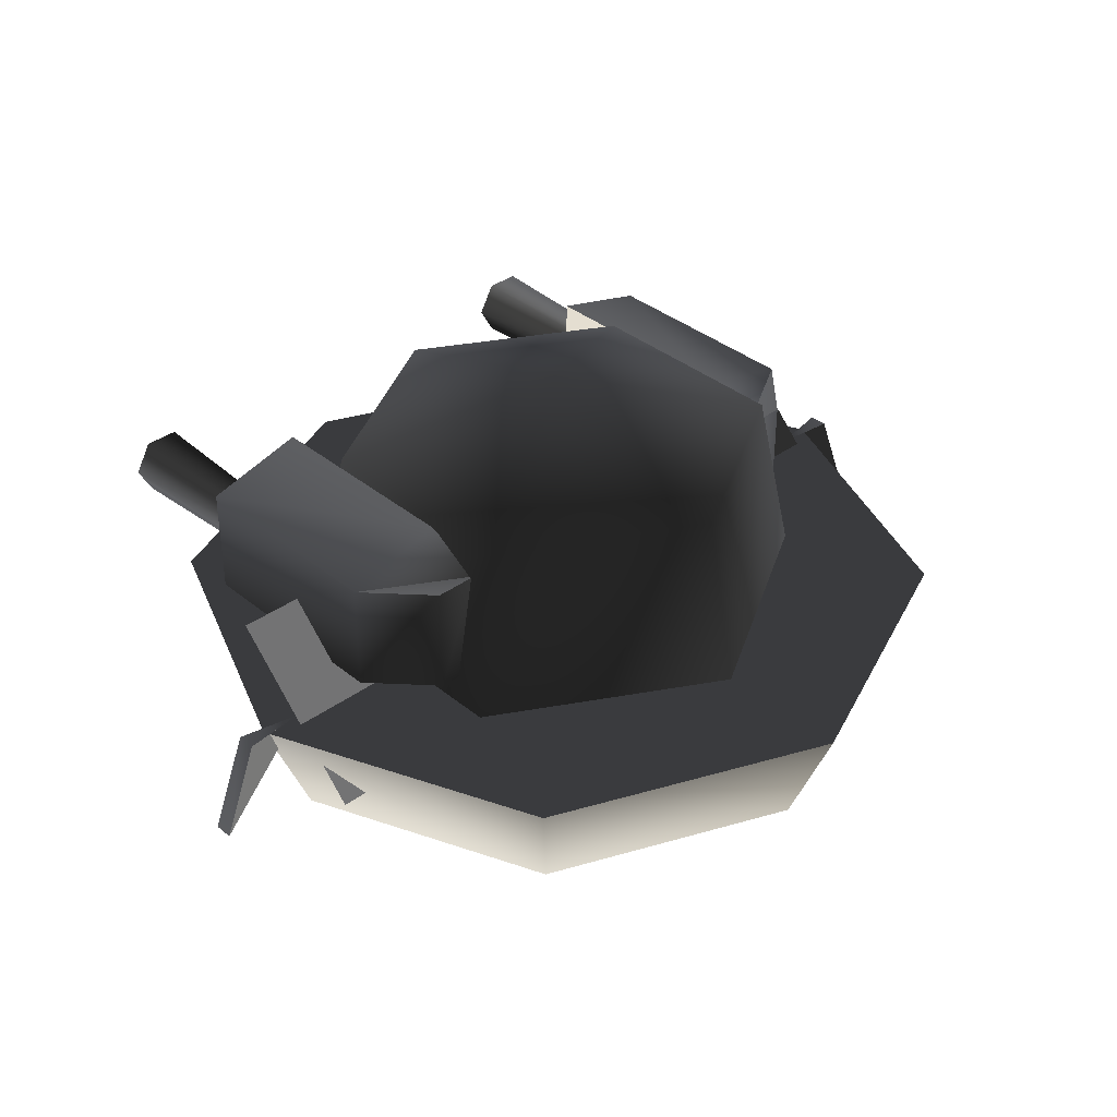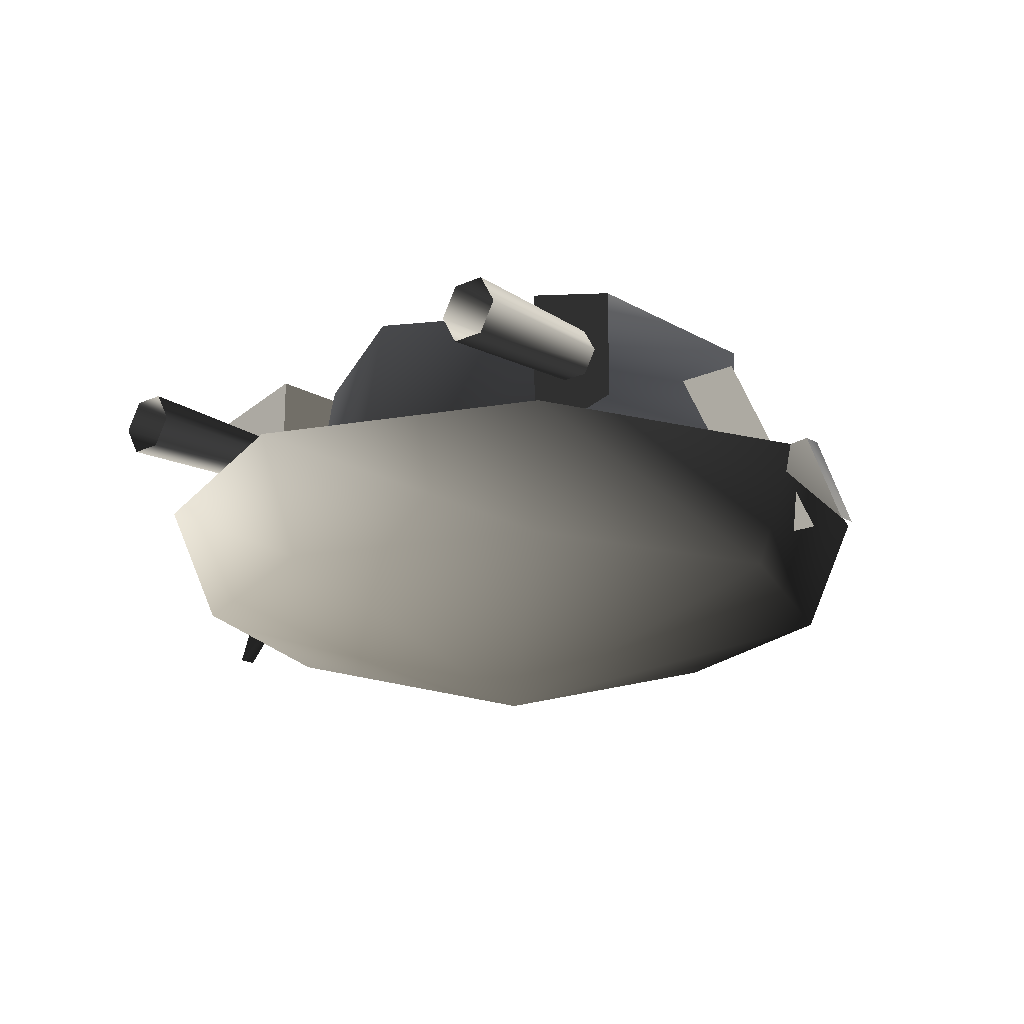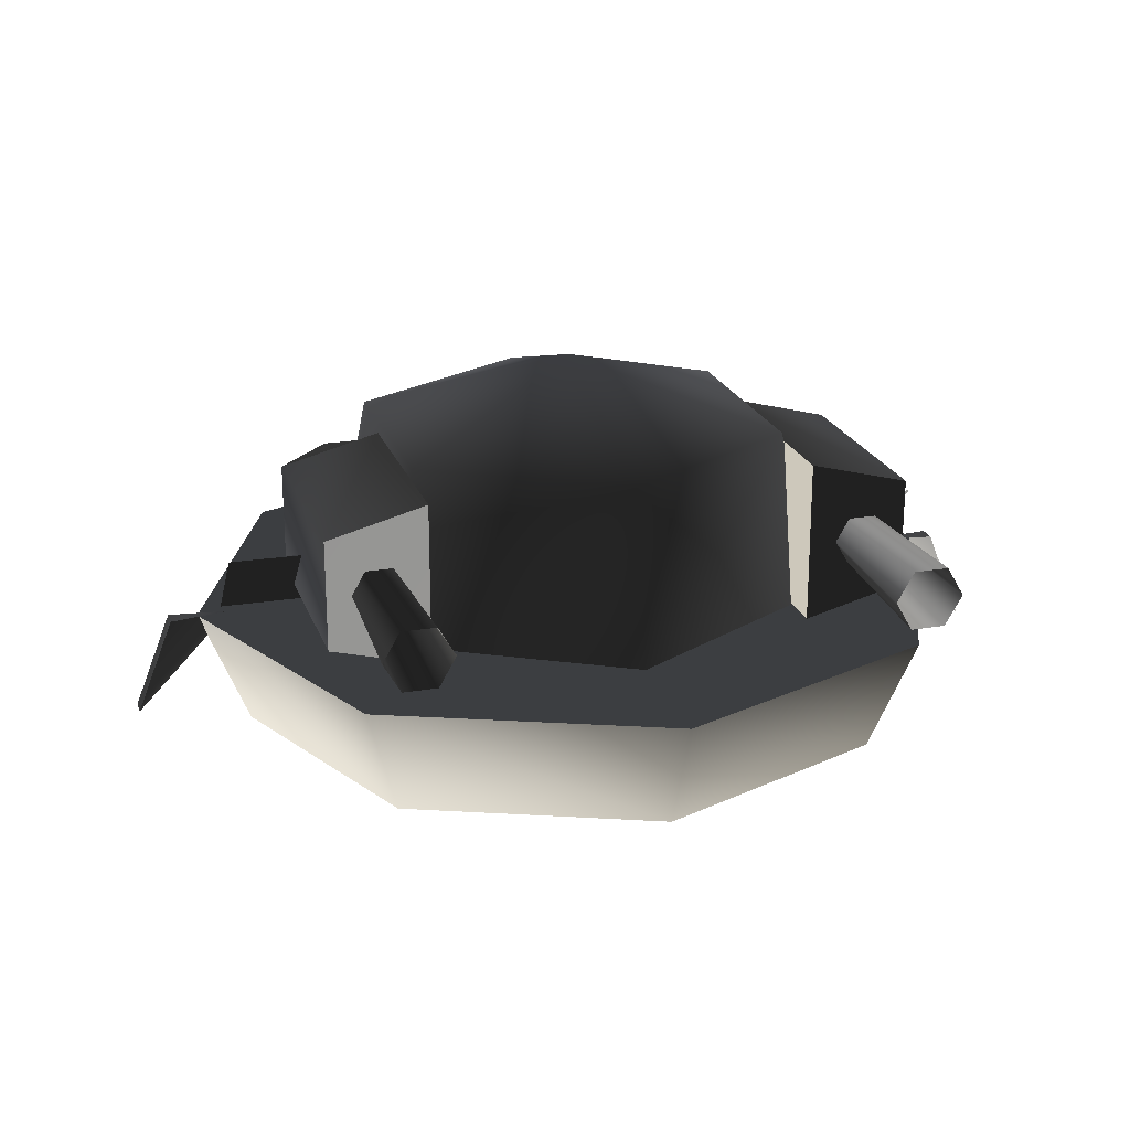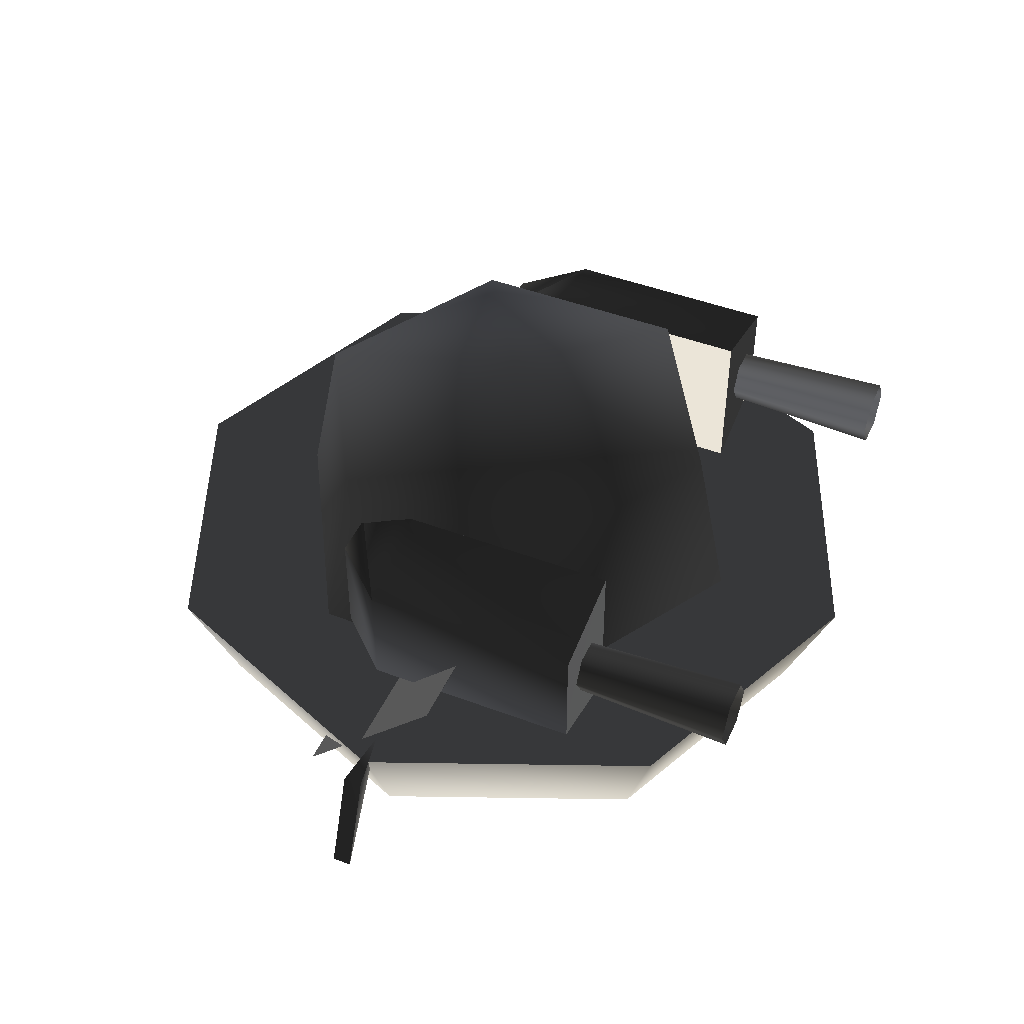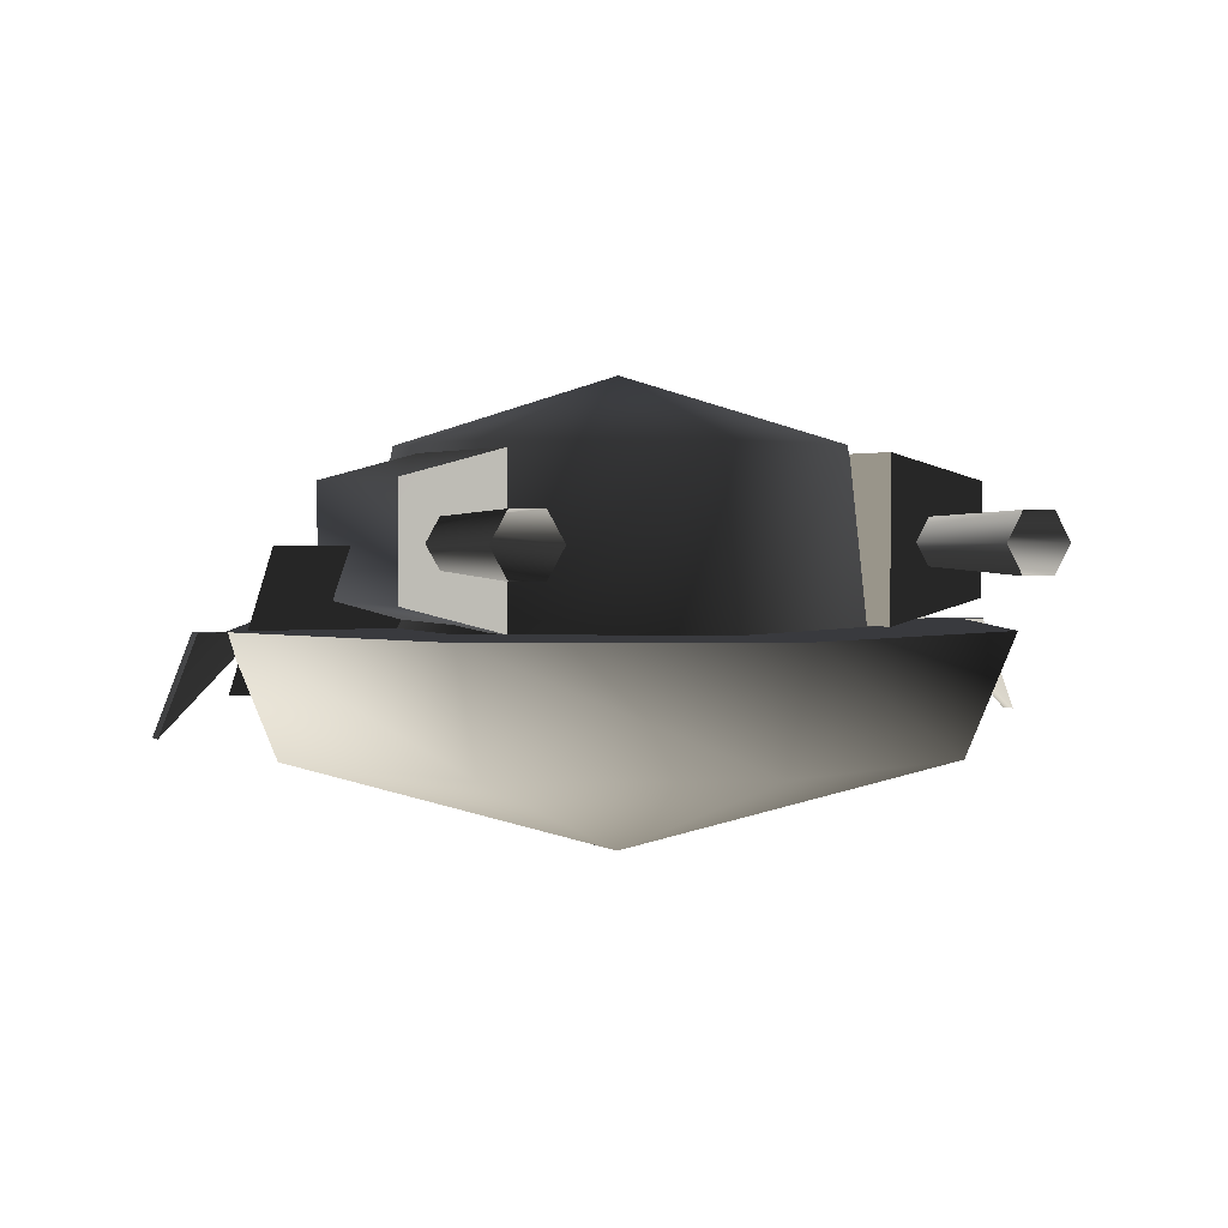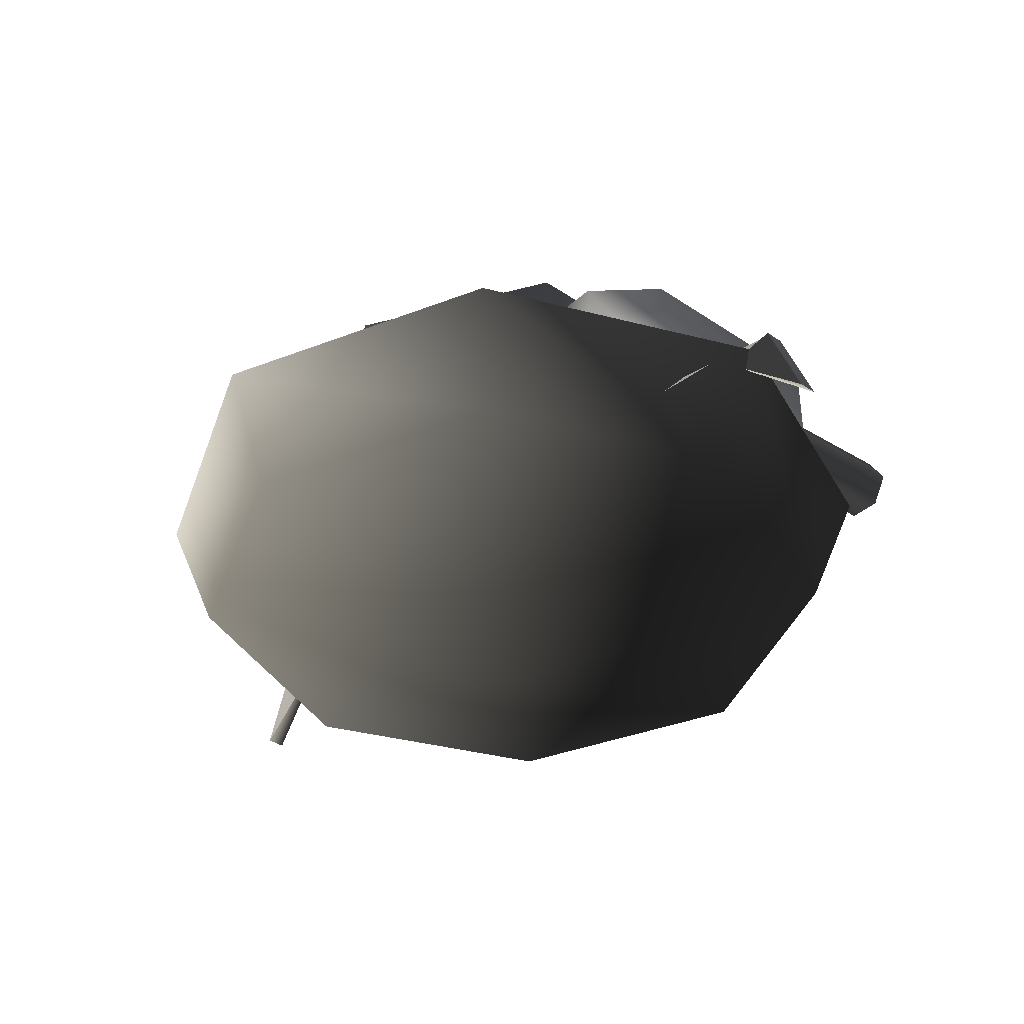
<metadata>
{"format":"obj","ext":"obj","renderer":"f3d","projection":"perspective","resolution":1024,"background":"white","views":[{"elev":36.4,"azim":136.7,"up":"+Y"},{"elev":-17.8,"azim":41.6,"up":"+Y"},{"elev":21.8,"azim":-16.6,"up":"+Y"},{"elev":45.8,"azim":-66.5,"up":"+Y"},{"elev":2.1,"azim":-24.8,"up":"+Y"},{"elev":-37.4,"azim":-131.0,"up":"+Y"}]}
</metadata>
<code>
v  3.235 3.332 -1.897
v  -0.05062 3.332 -3.794
v  -0.05062 4.492 0.000107
v  3.235 3.332 1.897
v  -0.05061 3.332 3.794
v  3.832 -0.003111 -2.242
v  -0.05062 -0.00311 -4.483
v  3.832 -0.003111 2.242
v  -0.05061 -0.00311 4.483
v  -3.933 -0.00311 -2.242
v  -3.336 3.332 -1.897
v  -3.336 3.332 1.897
v  -3.933 -0.00311 2.242
v  -5.107 0.8199 3.231
v  -5.107 2.728 3.224
v  -5.107 2.728 -0.5544
v  -5.107 0.8199 -0.5471
v  -4.146 0.8199 -1.57
v  -3.385 0.8199 -1.57
v  -3.385 0.3727 -0.5492
v  -3.385 0.3727 3.233
v  -3.383 2.728 -1.577
v  -3.383 3.18 -0.5565
v  -3.383 3.18 3.226
v  -4.146 2.728 -1.577
v  -4.511 2.249 6.015
v  -4.408 2.07 1.084
v  -4.595 1.745 1.084
v  -4.802 1.745 6.015
v  -3.929 2.249 6.015
v  -4.033 2.07 1.084
v  -3.638 1.745 6.015
v  -3.846 1.745 1.084
v  -3.929 1.241 6.015
v  -4.033 1.421 1.084
v  -4.511 1.241 6.015
v  -4.408 1.421 1.084
v  4.998 2.728 -0.5544
v  4.998 2.728 3.224
v  4.998 0.8199 3.217
v  4.998 0.8199 -0.5617
v  3.276 0.3727 -0.5638
v  3.276 0.8199 -1.584
v  4.037 0.8199 -1.584
v  3.276 0.3727 3.218
v  3.274 3.18 3.226
v  3.274 3.18 -0.5565
v  3.274 2.728 -1.577
v  4.037 2.728 -1.577
v  4.408 2.07 1.084
v  4.511 2.249 6.015
v  4.802 1.745 6.015
v  4.595 1.745 1.084
v  4.033 2.07 1.084
v  3.929 2.249 6.015
v  3.846 1.745 1.084
v  3.638 1.745 6.015
v  4.033 1.421 1.084
v  3.929 1.241 6.015
v  4.408 1.421 1.084
v  4.511 1.241 6.015
v  -4.227 -1.715 -4.159
v  -4.827 0.3478 -4.758
v  -0.06874 0.3478 -6.729
v  -0.06874 -1.715 -5.881
v  4.69 0.3478 -4.758
v  4.09 -1.715 -4.159
v  -5.95 -1.715 0.000149
v  -6.798 0.3478 0.000149
v  -4.227 -1.715 4.159
v  -4.827 0.3478 4.758
v  6.66 0.3478 0.000149
v  5.813 -1.715 0.000149
v  -0.06874 -1.715 5.881
v  -0.06874 0.3478 6.729
v  4.09 -1.715 4.159
v  4.69 0.3478 4.758
v  -0.06874 -3.435 0.000149
v  7.026 0.3487 0.1625
v  7.663 -1.273 0.1625
v  7.663 -1.273 -0.1619
v  7.026 0.3487 -0.1619
v  5.979 0.3487 -0.0413
v  6.092 1.695 1.068
v  0.3487 1.695 1.068
v  0.3487 1.661 1.102
v  0.3487 -0.743 -1.37
v  0.3487 -0.7768 -1.336
v  6.092 -0.743 -1.37
v  -7.915 -1.273 0.1625
v  -7.278 0.3487 0.1625
v  -7.278 0.3487 -0.1619
v  -7.915 -1.273 -0.1619
v  -6.231 0.3487 -0.0413
v  -0.6011 1.661 1.102
v  -0.6011 1.695 1.068
v  -6.344 1.695 1.068
v  -0.6011 -0.743 -1.37
v  -0.6011 -0.7768 -1.336
v  -6.344 -0.743 -1.37
g frm-turret
f 1 2 3
f 4 1 3
f 5 4 3
f 6 7 2
f 6 2 1
f 8 6 1
f 8 1 4
f 9 8 4
f 9 4 5
f 7 10 11
f 7 11 2
f 2 11 3
f 11 12 3
f 10 12 11
f 12 5 3
f 13 5 12
f 10 13 12
f 13 9 5
g frm-rwepbas
f 14 15 16
f 17 14 16
f 18 19 20
f 17 18 20
f 20 21 17
f 21 14 17
f 22 23 24
f 19 22 24
f 20 19 24
f 21 20 24
f 22 25 16
f 23 22 16
f 16 15 23
f 15 24 23
f 14 21 24
f 14 24 15
f 18 25 22
f 19 18 22
f 17 16 25
f 18 17 25
g frm-cyl2
f 26 27 28
f 29 26 28
f 30 31 27
f 26 30 27
f 32 33 31
f 30 32 31
f 34 35 33
f 32 34 33
f 36 37 35
f 34 36 35
f 29 28 37
f 36 29 37
f 27 31 33
f 28 27 33
f 33 35 28
f 35 37 28
g frm-lwepbas
f 38 39 40
f 38 40 41
f 42 43 44
f 42 44 41
f 41 45 42
f 41 40 45
f 46 47 48
f 46 48 43
f 46 43 42
f 46 42 45
f 38 49 48
f 38 48 47
f 47 39 38
f 47 46 39
f 39 46 45
f 39 45 40
f 48 49 44
f 48 44 43
f 49 41 44
f 49 38 41
g frm-cyl3
f 50 51 52
f 53 50 52
f 54 55 51
f 50 54 51
f 56 57 55
f 54 56 55
f 58 59 57
f 56 58 57
f 60 61 59
f 58 60 59
f 53 52 61
f 60 53 61
f 54 50 53
f 56 54 53
f 53 60 56
f 60 58 56
g frm-cyl1
f 62 63 64
f 65 62 64
f 65 64 66
f 67 65 66
f 68 69 63
f 62 68 63
f 70 71 69
f 68 70 69
f 67 66 72
f 73 67 72
f 74 75 71
f 70 74 71
f 76 77 75
f 74 76 75
f 73 72 77
f 76 73 77
f 66 64 75
f 71 75 64
f 69 71 64
f 64 63 69
f 72 66 75
f 75 77 72
f 62 65 78
f 68 62 78
f 70 68 78
f 74 70 78
f 65 67 78
f 67 73 78
f 76 74 78
f 73 76 78
g frm-cube2
f 79 80 81
f 82 79 81
f 83 80 79
f 83 82 81
f 83 81 80
f 83 79 82
g frm-cube4
f 84 85 86
f 85 87 88
f 86 85 88
f 84 89 87
f 85 84 87
f 89 84 88
f 84 86 88
f 88 87 89
g frm-cube1
f 90 91 92
f 93 90 92
f 90 93 94
f 93 92 94
f 91 90 94
f 92 91 94
g frm-cube3
f 95 96 97
f 98 96 95
f 99 98 95
f 100 97 96
f 98 100 96
f 95 97 100
f 99 95 100
f 100 98 99

</code>
